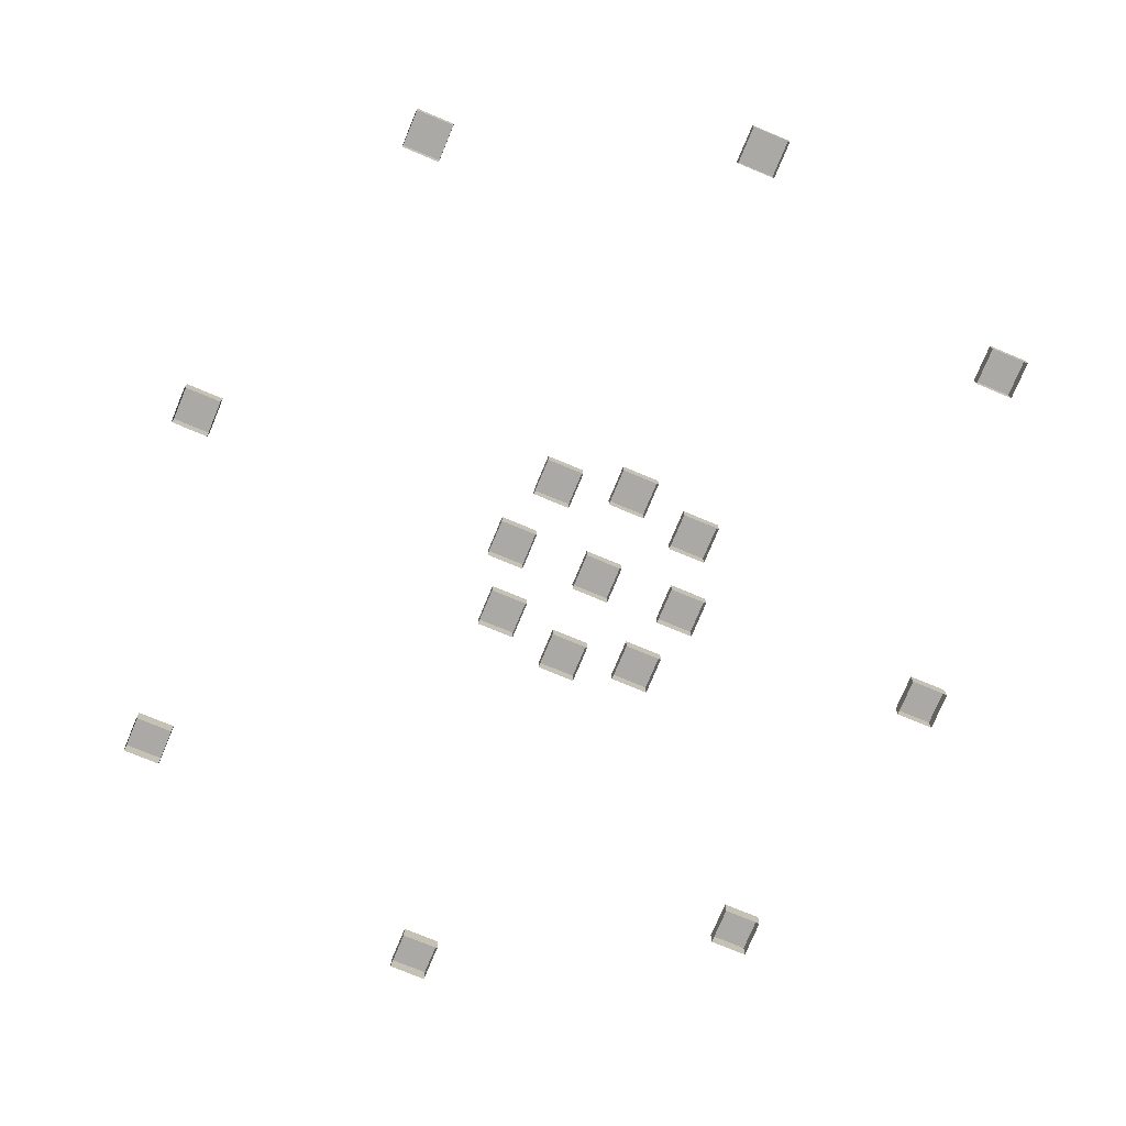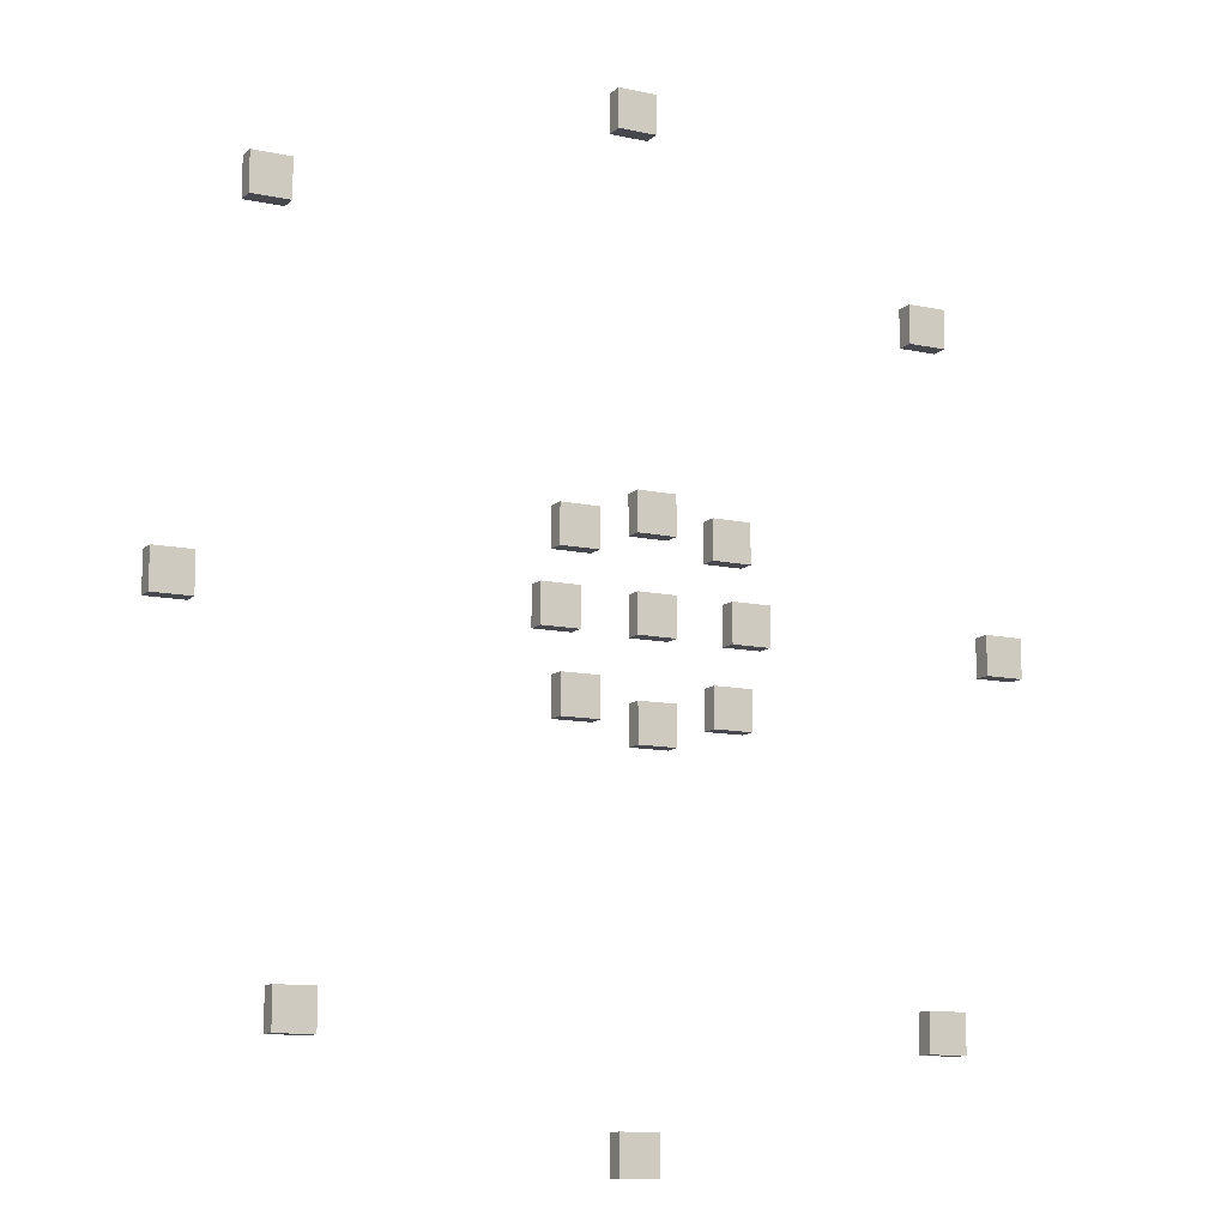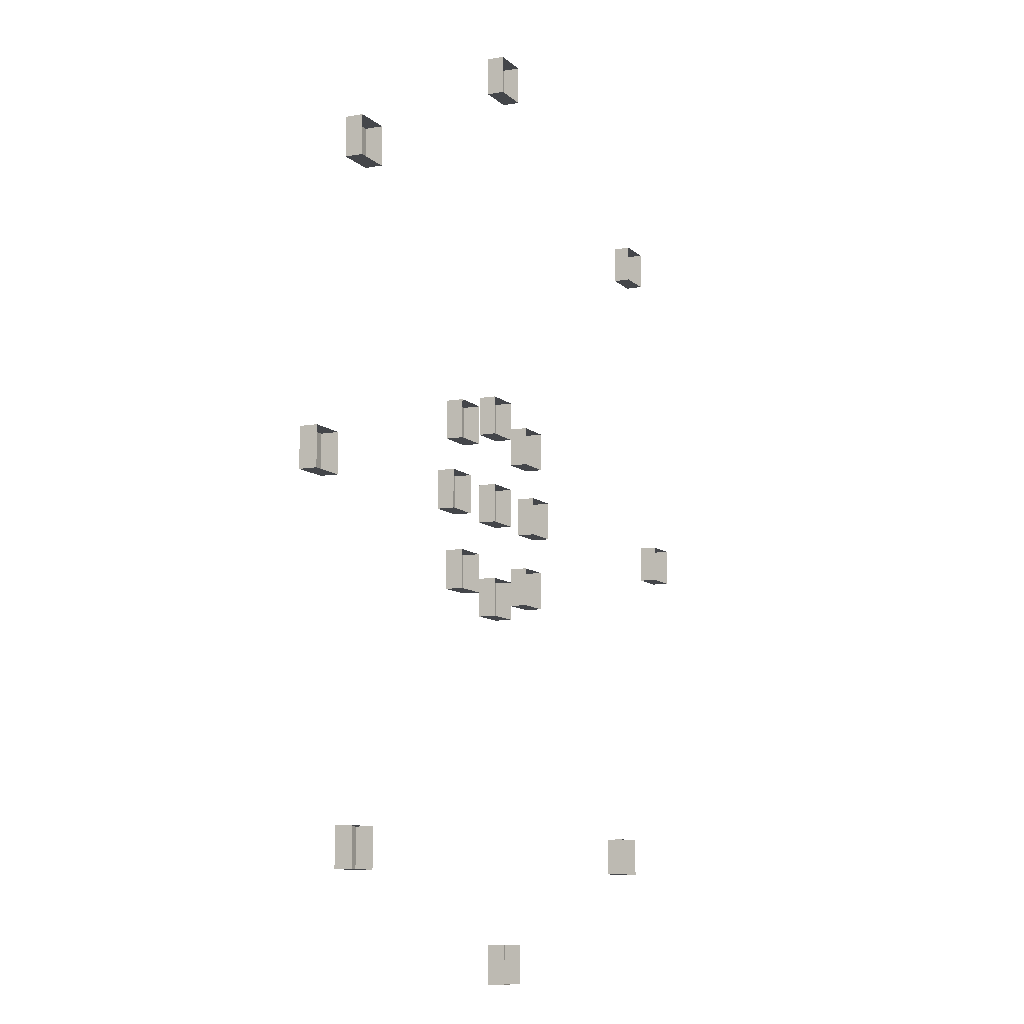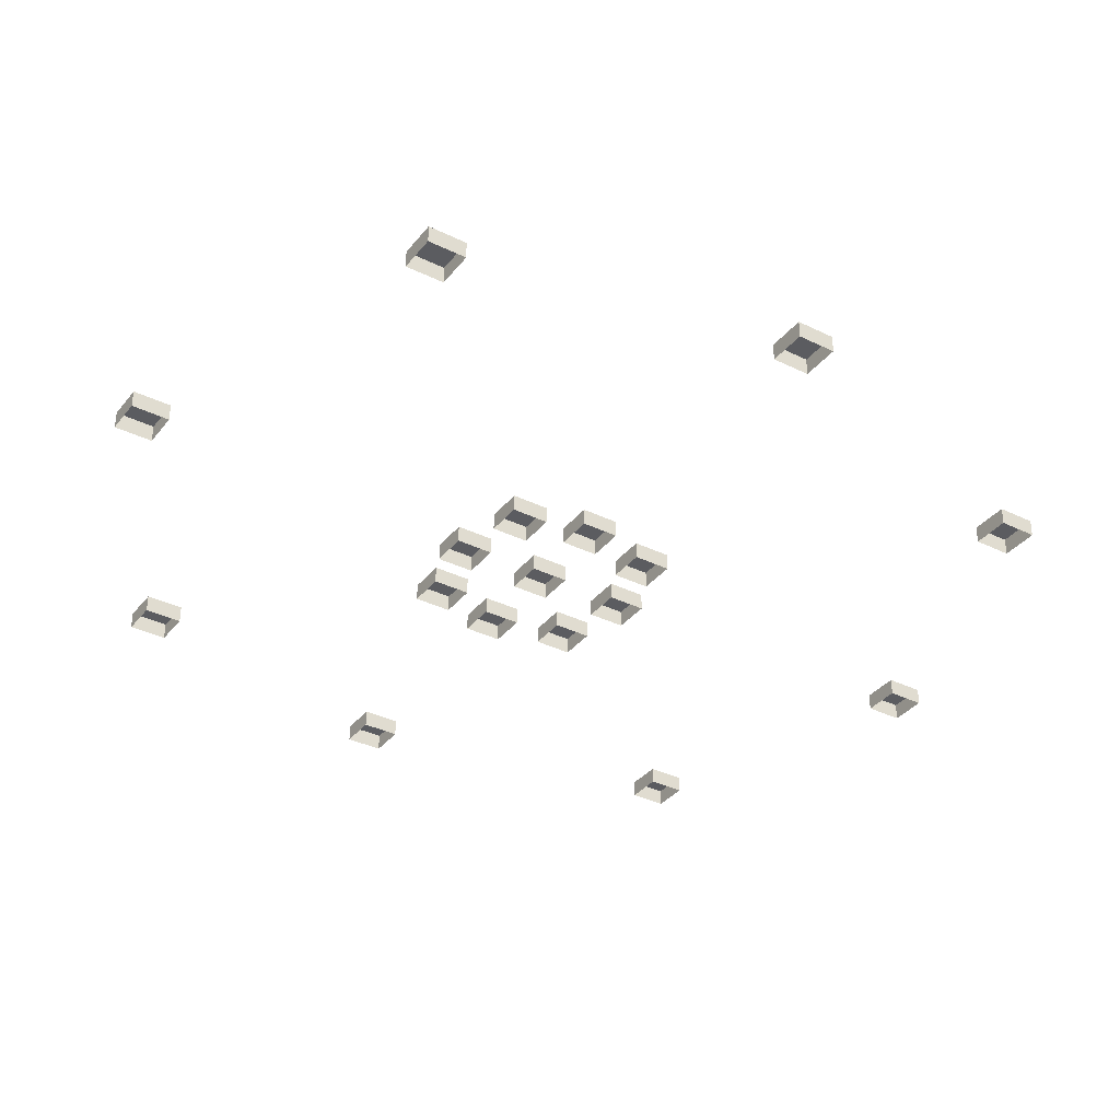
<metadata>
{"format":"obj","ext":"obj","renderer":"f3d","projection":"perspective","resolution":1024,"background":"white","views":[{"elev":-75.5,"azim":-22.6,"up":"+Z"},{"elev":-11.7,"azim":-27.4,"up":"+Y"},{"elev":-9.4,"azim":115.0,"up":"+Y"},{"elev":-35.3,"azim":-123.0,"up":"+Z"}]}
</metadata>
<code>
g pentagramka
v -0.015 8 0.5138
v -0.015 8 0.06377
v 0.985 8 0.5138
v 0.985 8 0.06377
v -0.015 8 0.5138
v 0.985 8 0.5138
v -0.015 7 0.5138
v 0.985 7 0.5138
v -0.015 2.138 0.5138
v -0.015 2.138 0.06376
v -0.015 3.138 0.5138
v -0.015 3.138 0.06377
v 3.435 4.638 0.5138
v 3.435 4.638 0.06377
v 2.435 4.638 0.5138
v 2.435 4.638 0.06377
v -1.455 5.638 0.5138
v -1.455 5.638 0.06377
v -1.455 4.638 0.5138
v -1.455 4.638 0.06377
v -1.975 7.5 0.5138
v -1.975 7.5 0.06377
v -0.975 7.5 0.5138
v -0.975 7.5 0.06377
v -1.975 7.5 0.5138
v -0.975 7.5 0.5138
v -1.975 6.5 0.5138
v -0.975 6.5 0.5138
v 1.935 6.548 0.5138
v 1.935 6.548 0.06377
v 1.935 7.548 0.5138
v 1.935 7.548 0.06377
v -0.955 2.638 0.5138
v -0.955 2.638 0.06376
v -1.955 2.638 0.5138
v -1.955 2.638 0.06376
v 2.935 3.638 0.5138
v 2.935 3.638 0.06377
v 2.935 2.638 0.5138
v 2.935 2.638 0.06376
v 7.45 13.5 0.5138
v 7.45 13.5 0.06377
v 8.45 13.5 0.5138
v 8.45 13.5 0.06377
v 7.45 13.5 0.5138
v 8.45 13.5 0.5138
v 7.45 12.5 0.5138
v 8.45 12.5 0.5138
v -0.5 16.6 0.5138
v -0.5 16.6 0.06377
v -0.5 17.6 0.5138
v -0.5 17.6 0.06377
v 0.55 -7.35 0.45
v 0.55 -7.35 -1.197e-06
v -0.45 -7.35 0.45
v -0.45 -7.35 -1.197e-06
v -7.5 -3.45 0.45
v -7.5 -3.45 -5.621e-07
v -7.5 -4.45 0.45
v -7.5 -4.45 -7.25e-07
v -9.5 13.5 0.5138
v -9.5 13.5 0.06377
v -9.5 14.5 0.5138
v -9.5 14.5 0.06377
v -9.5 13.5 0.5138
v -9.5 14.5 0.5138
v -8.5 13.5 0.5138
v -8.5 14.5 0.5138
v -10.45 4.5 0.5138
v -10.45 4.5 0.06377
v -11.45 4.5 0.5138
v -11.45 4.5 0.06377
v 10.45 5.5 0.5138
v 10.45 5.5 0.06377
v 10.45 4.5 0.5138
v 10.45 4.5 0.06377
v -0.015 5.638 0.5138
v -0.015 5.638 0.06377
v 0.985 5.638 0.5138
v 0.985 5.638 0.06377
v -0.015 5.638 0.5138
v 0.985 5.638 0.5138
v -0.015 4.638 0.5138
v 0.985 4.638 0.5138
v -0.015 7 0.5138
v -0.015 7 0.06377
v -0.015 8 0.5138
v -0.015 8 0.06377
v 0.985 2.138 0.5138
v 0.985 2.138 0.06376
v -0.015 2.138 0.5138
v -0.015 2.138 0.06376
v 3.435 5.638 0.5138
v 3.435 5.638 0.06377
v 3.435 4.638 0.5138
v 3.435 4.638 0.06377
v -2.455 5.638 0.5138
v -2.455 5.638 0.06377
v -1.455 5.638 0.5138
v -1.455 5.638 0.06377
v -2.455 5.638 0.5138
v -1.455 5.638 0.5138
v -2.455 4.638 0.5138
v -1.455 4.638 0.5138
v -1.975 6.5 0.5138
v -1.975 6.5 0.06377
v -1.975 7.5 0.5138
v -1.975 7.5 0.06377
v 2.935 6.548 0.5138
v 2.935 6.548 0.06377
v 1.935 6.548 0.5138
v 1.935 6.548 0.06377
v -0.955 3.638 0.5138
v -0.955 3.638 0.06377
v -0.955 2.638 0.5138
v -0.955 2.638 0.06376
v 1.935 3.638 0.5138
v 1.935 3.638 0.06377
v 2.935 3.638 0.5138
v 2.935 3.638 0.06377
v 1.935 3.638 0.5138
v 2.935 3.638 0.5138
v 1.935 2.638 0.5138
v 2.935 2.638 0.5138
v 7.45 12.5 0.5138
v 7.45 12.5 0.06377
v 7.45 13.5 0.5138
v 7.45 13.5 0.06377
v 0.5 16.6 0.5138
v 0.5 16.6 0.06377
v -0.5 16.6 0.5138
v -0.5 16.6 0.06377
v 0.55 -6.35 0.45
v 0.55 -6.35 -1.035e-06
v 0.55 -7.35 0.45
v 0.55 -7.35 -1.197e-06
v -8.5 -3.45 0.45
v -8.5 -3.45 -5.621e-07
v -7.5 -3.45 0.45
v -7.5 -3.45 -5.621e-07
v -8.5 -3.45 0.45
v -7.5 -3.45 0.45
v -8.5 -4.45 0.45
v -7.5 -4.45 0.45
v -8.5 13.5 0.5138
v -8.5 13.5 0.06377
v -9.5 13.5 0.5138
v -9.5 13.5 0.06377
v -10.45 5.5 0.5138
v -10.45 5.5 0.06377
v -10.45 4.5 0.5138
v -10.45 4.5 0.06377
v 9.45 5.5 0.5138
v 9.45 5.5 0.06377
v 10.45 5.5 0.5138
v 10.45 5.5 0.06377
v -0.015 4.638 0.5138
v -0.015 4.638 0.06377
v -0.015 5.638 0.5138
v -0.015 5.638 0.06377
v 0.985 7 0.5138
v 0.985 7 0.06377
v -0.015 7 0.5138
v -0.015 7 0.06377
v 0.985 3.138 0.5138
v 0.985 3.138 0.06377
v 0.985 2.138 0.5138
v 0.985 2.138 0.06376
v 2.435 5.638 0.5138
v 2.435 5.638 0.06377
v 3.435 5.638 0.5138
v 3.435 5.638 0.06377
v 2.435 5.638 0.5138
v 3.435 5.638 0.5138
v 2.435 4.638 0.5138
v 3.435 4.638 0.5138
v -2.455 4.638 0.5138
v -2.455 4.638 0.06377
v -2.455 5.638 0.5138
v -2.455 5.638 0.06377
v -0.975 6.5 0.5138
v -0.975 6.5 0.06377
v -1.975 6.5 0.5138
v -1.975 6.5 0.06377
v 2.935 7.548 0.5138
v 2.935 7.548 0.06377
v 2.935 6.548 0.5138
v 2.935 6.548 0.06377
v -1.955 3.638 0.5138
v -1.955 3.638 0.06377
v -0.955 3.638 0.5138
v -0.955 3.638 0.06377
v -1.955 3.638 0.5138
v -0.955 3.638 0.5138
v -1.955 2.638 0.5138
v -0.955 2.638 0.5138
v 1.935 2.638 0.5138
v 1.935 2.638 0.06376
v 1.935 3.638 0.5138
v 1.935 3.638 0.06377
v 8.45 12.5 0.5138
v 8.45 12.5 0.06377
v 7.45 12.5 0.5138
v 7.45 12.5 0.06377
v 0.5 17.6 0.5138
v 0.5 17.6 0.06377
v 0.5 16.6 0.5138
v 0.5 16.6 0.06377
v -0.45 -6.35 0.45
v -0.45 -6.35 -1.035e-06
v 0.55 -6.35 0.45
v 0.55 -6.35 -1.035e-06
v -0.45 -6.35 0.45
v 0.55 -6.35 0.45
v -0.45 -7.35 0.45
v 0.55 -7.35 0.45
v -8.5 -4.45 0.45
v -8.5 -4.45 -7.25e-07
v -8.5 -3.45 0.45
v -8.5 -3.45 -5.621e-07
v -8.5 14.5 0.5138
v -8.5 14.5 0.06377
v -8.5 13.5 0.5138
v -8.5 13.5 0.06377
v -11.45 5.5 0.5138
v -11.45 5.5 0.06377
v -10.45 5.5 0.5138
v -10.45 5.5 0.06377
v 9.45 4.5 0.5138
v 9.45 4.5 0.06377
v 9.45 5.5 0.5138
v 9.45 5.5 0.06377
v 9.45 4.5 0.5138
v 9.45 5.5 0.5138
v 10.45 4.5 0.5138
v 10.45 5.5 0.5138
v 0.985 4.638 0.5138
v 0.985 4.638 0.06377
v -0.015 4.638 0.5138
v -0.015 4.638 0.06377
v 0.985 8 0.5138
v 0.985 8 0.06377
v 0.985 7 0.5138
v 0.985 7 0.06377
v -0.015 3.138 0.5138
v -0.015 3.138 0.06377
v 0.985 3.138 0.5138
v 0.985 3.138 0.06377
v -0.015 3.138 0.5138
v 0.985 3.138 0.5138
v -0.015 2.138 0.5138
v 0.985 2.138 0.5138
v 2.435 4.638 0.5138
v 2.435 4.638 0.06377
v 2.435 5.638 0.5138
v 2.435 5.638 0.06377
v -1.455 4.638 0.5138
v -1.455 4.638 0.06377
v -2.455 4.638 0.5138
v -2.455 4.638 0.06377
v -0.975 7.5 0.5138
v -0.975 7.5 0.06377
v -0.975 6.5 0.5138
v -0.975 6.5 0.06377
v 1.935 7.548 0.5138
v 1.935 7.548 0.06377
v 2.935 7.548 0.5138
v 2.935 7.548 0.06377
v 1.935 7.548 0.5138
v 2.935 7.548 0.5138
v 1.935 6.548 0.5138
v 2.935 6.548 0.5138
v -1.955 2.638 0.5138
v -1.955 2.638 0.06376
v -1.955 3.638 0.5138
v -1.955 3.638 0.06377
v 2.935 2.638 0.5138
v 2.935 2.638 0.06376
v 1.935 2.638 0.5138
v 1.935 2.638 0.06376
v 8.45 13.5 0.5138
v 8.45 13.5 0.06377
v 8.45 12.5 0.5138
v 8.45 12.5 0.06377
v -0.5 17.6 0.5138
v -0.5 17.6 0.06377
v 0.5 17.6 0.5138
v 0.5 17.6 0.06377
v -0.5 17.6 0.5138
v 0.5 17.6 0.5138
v -0.5 16.6 0.5138
v 0.5 16.6 0.5138
v -0.45 -7.35 0.45
v -0.45 -7.35 -1.197e-06
v -0.45 -6.35 0.45
v -0.45 -6.35 -1.035e-06
v -7.5 -4.45 0.45
v -7.5 -4.45 -7.25e-07
v -8.5 -4.45 0.45
v -8.5 -4.45 -7.25e-07
v -9.5 14.5 0.5138
v -9.5 14.5 0.06377
v -8.5 14.5 0.5138
v -8.5 14.5 0.06377
v -11.45 4.5 0.5138
v -11.45 4.5 0.06377
v -11.45 5.5 0.5138
v -11.45 5.5 0.06377
v -11.45 4.5 0.5138
v -11.45 5.5 0.5138
v -10.45 4.5 0.5138
v -10.45 5.5 0.5138
v 10.45 4.5 0.5138
v 10.45 4.5 0.06377
v 9.45 4.5 0.5138
v 9.45 4.5 0.06377
v 8.58 -3.52 0.5138
v 8.58 -3.52 0.06376
v 8.58 -4.52 0.5138
v 8.58 -4.52 0.06376
v 7.58 -3.52 0.5138
v 7.58 -3.52 0.06376
v 8.58 -3.52 0.5138
v 8.58 -3.52 0.06376
v 7.58 -3.52 0.5138
v 8.58 -3.52 0.5138
v 7.58 -4.52 0.5138
v 8.58 -4.52 0.5138
v 7.58 -4.52 0.5138
v 7.58 -4.52 0.06376
v 7.58 -3.52 0.5138
v 7.58 -3.52 0.06376
v 8.58 -4.52 0.5138
v 8.58 -4.52 0.06376
v 7.58 -4.52 0.5138
v 7.58 -4.52 0.06376
v 0.985 4.638 0.5138
v 0.985 5.638 0.5138
v 0.985 4.638 0.06377
v 0.985 5.638 0.06377
g pentagramka_0
f 3 2 1
f 2 3 4
f 7 6 5
f 6 7 8
f 11 10 9
f 10 11 12
f 15 14 13
f 14 15 16
f 19 18 17
f 18 19 20
f 23 22 21
f 22 23 24
f 27 26 25
f 26 27 28
f 31 30 29
f 30 31 32
f 35 34 33
f 34 35 36
f 39 38 37
f 38 39 40
f 43 42 41
f 42 43 44
f 47 46 45
f 46 47 48
f 51 50 49
f 50 51 52
f 55 54 53
f 54 55 56
f 59 58 57
f 58 59 60
f 63 62 61
f 62 63 64
f 67 66 65
f 66 67 68
f 71 70 69
f 70 71 72
f 75 74 73
f 74 75 76
f 79 78 77
f 78 79 80
f 83 82 81
f 82 83 84
f 87 86 85
f 86 87 88
f 91 90 89
f 90 91 92
f 95 94 93
f 94 95 96
f 99 98 97
f 98 99 100
f 103 102 101
f 102 103 104
f 107 106 105
f 106 107 108
f 111 110 109
f 110 111 112
f 115 114 113
f 114 115 116
f 119 118 117
f 118 119 120
f 123 122 121
f 122 123 124
f 127 126 125
f 126 127 128
f 131 130 129
f 130 131 132
f 135 134 133
f 134 135 136
f 139 138 137
f 138 139 140
f 143 142 141
f 142 143 144
f 147 146 145
f 146 147 148
f 151 150 149
f 150 151 152
f 155 154 153
f 154 155 156
f 159 158 157
f 158 159 160
f 163 162 161
f 162 163 164
f 167 166 165
f 166 167 168
f 171 170 169
f 170 171 172
f 175 174 173
f 174 175 176
f 179 178 177
f 178 179 180
f 183 182 181
f 182 183 184
f 187 186 185
f 186 187 188
f 191 190 189
f 190 191 192
f 195 194 193
f 194 195 196
f 199 198 197
f 198 199 200
f 203 202 201
f 202 203 204
f 207 206 205
f 206 207 208
f 211 210 209
f 210 211 212
f 215 214 213
f 214 215 216
f 219 218 217
f 218 219 220
f 223 222 221
f 222 223 224
f 227 226 225
f 226 227 228
f 231 230 229
f 230 231 232
f 235 234 233
f 234 235 236
f 239 238 237
f 238 239 240
f 243 242 241
f 242 243 244
f 247 246 245
f 246 247 248
f 251 250 249
f 250 251 252
f 255 254 253
f 254 255 256
f 259 258 257
f 258 259 260
f 263 262 261
f 262 263 264
f 267 266 265
f 266 267 268
f 271 270 269
f 270 271 272
f 275 274 273
f 274 275 276
f 279 278 277
f 278 279 280
f 283 282 281
f 282 283 284
f 287 286 285
f 286 287 288
f 291 290 289
f 290 291 292
f 295 294 293
f 294 295 296
f 299 298 297
f 298 299 300
f 303 302 301
f 302 303 304
f 307 306 305
f 306 307 308
f 311 310 309
f 310 311 312
f 315 314 313
f 314 315 316
f 319 318 317
f 318 319 320
f 323 322 321
f 322 323 324
f 327 326 325
f 326 327 328
f 331 330 329
f 330 331 332
f 335 334 333
f 334 335 336
f 339 338 337
f 338 339 340

</code>
